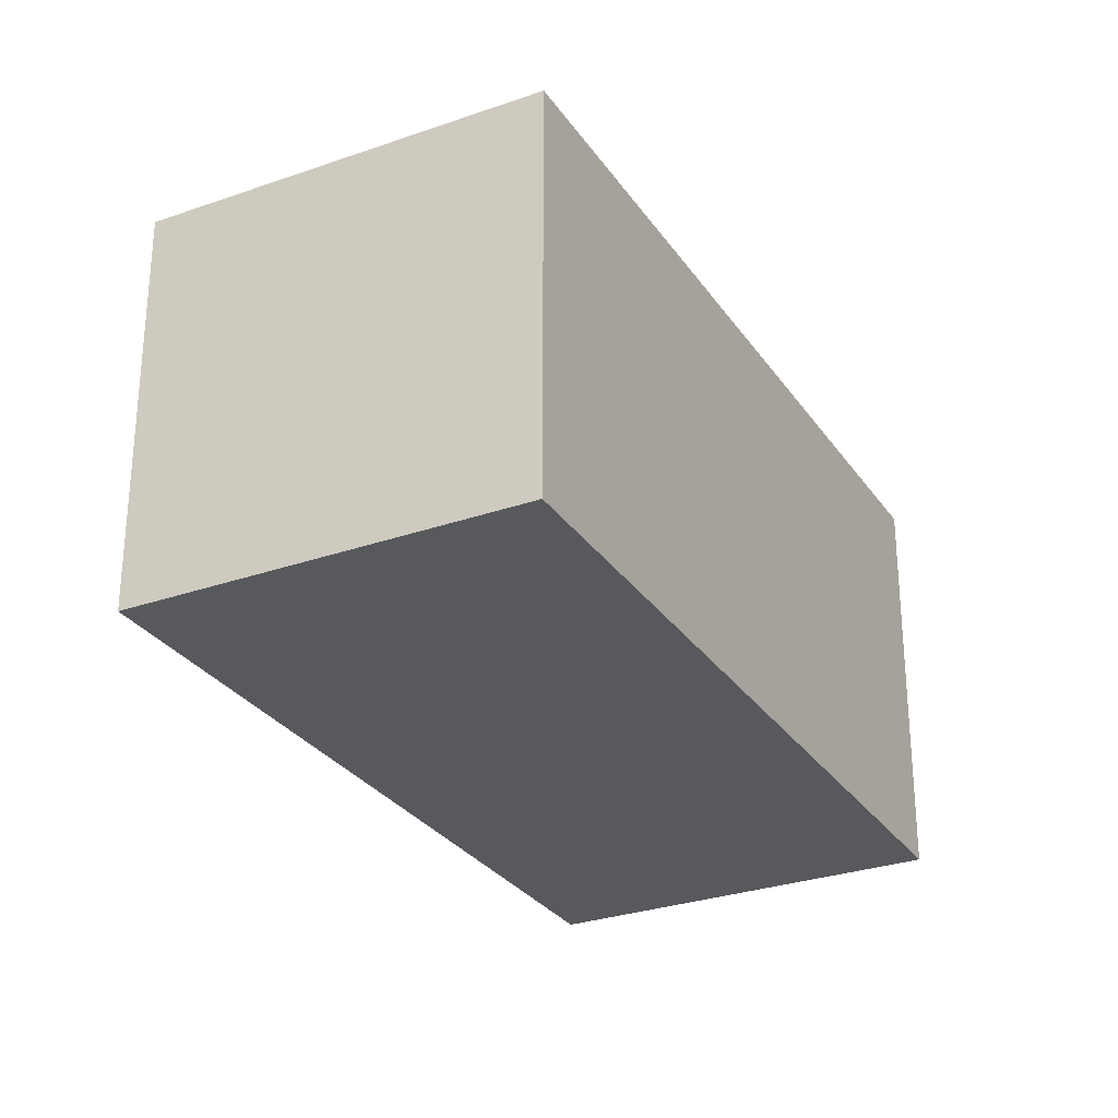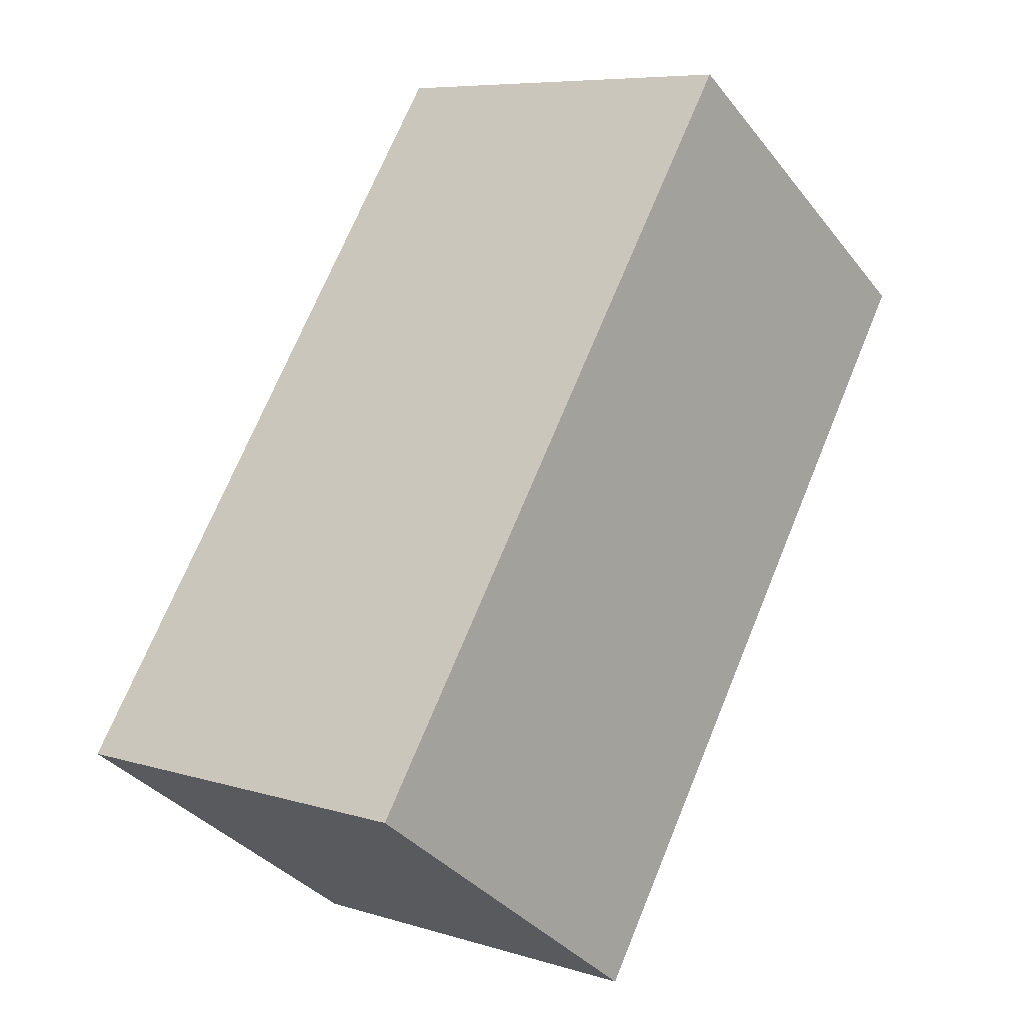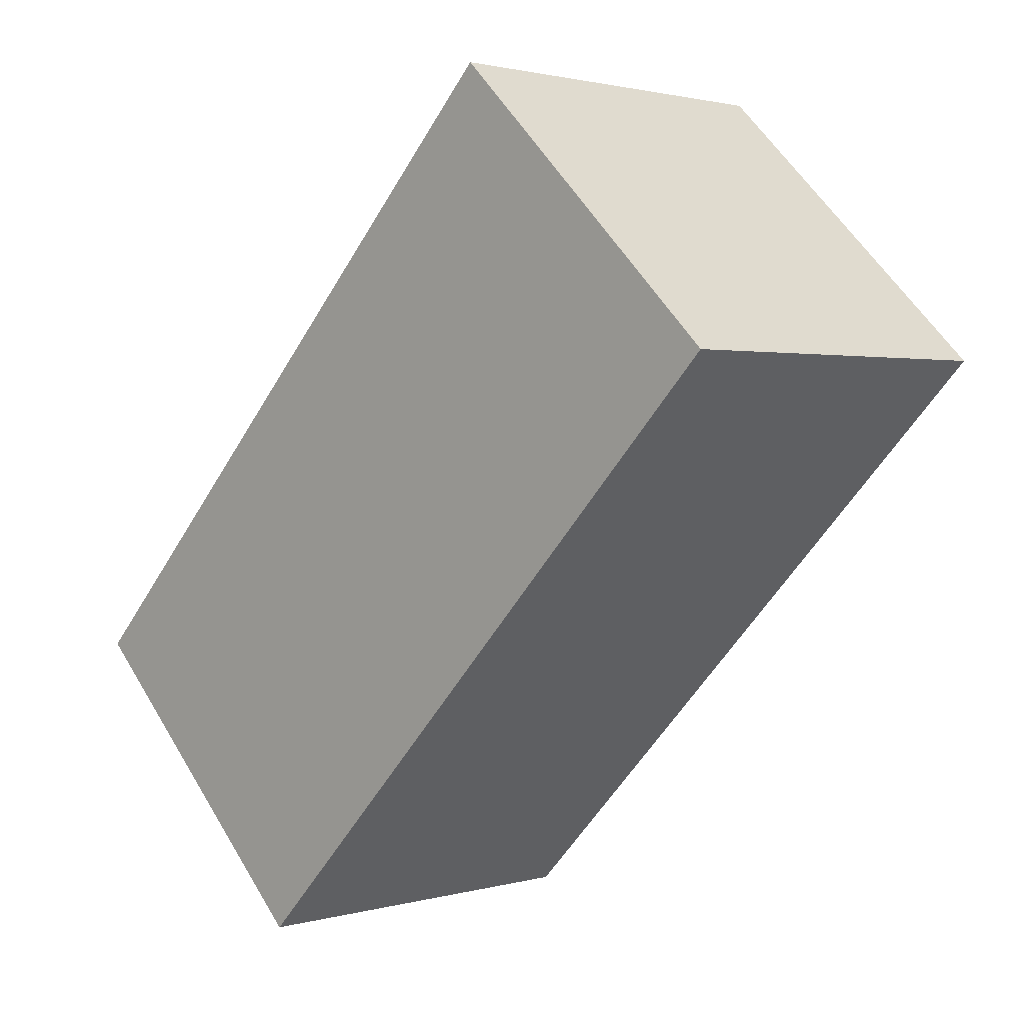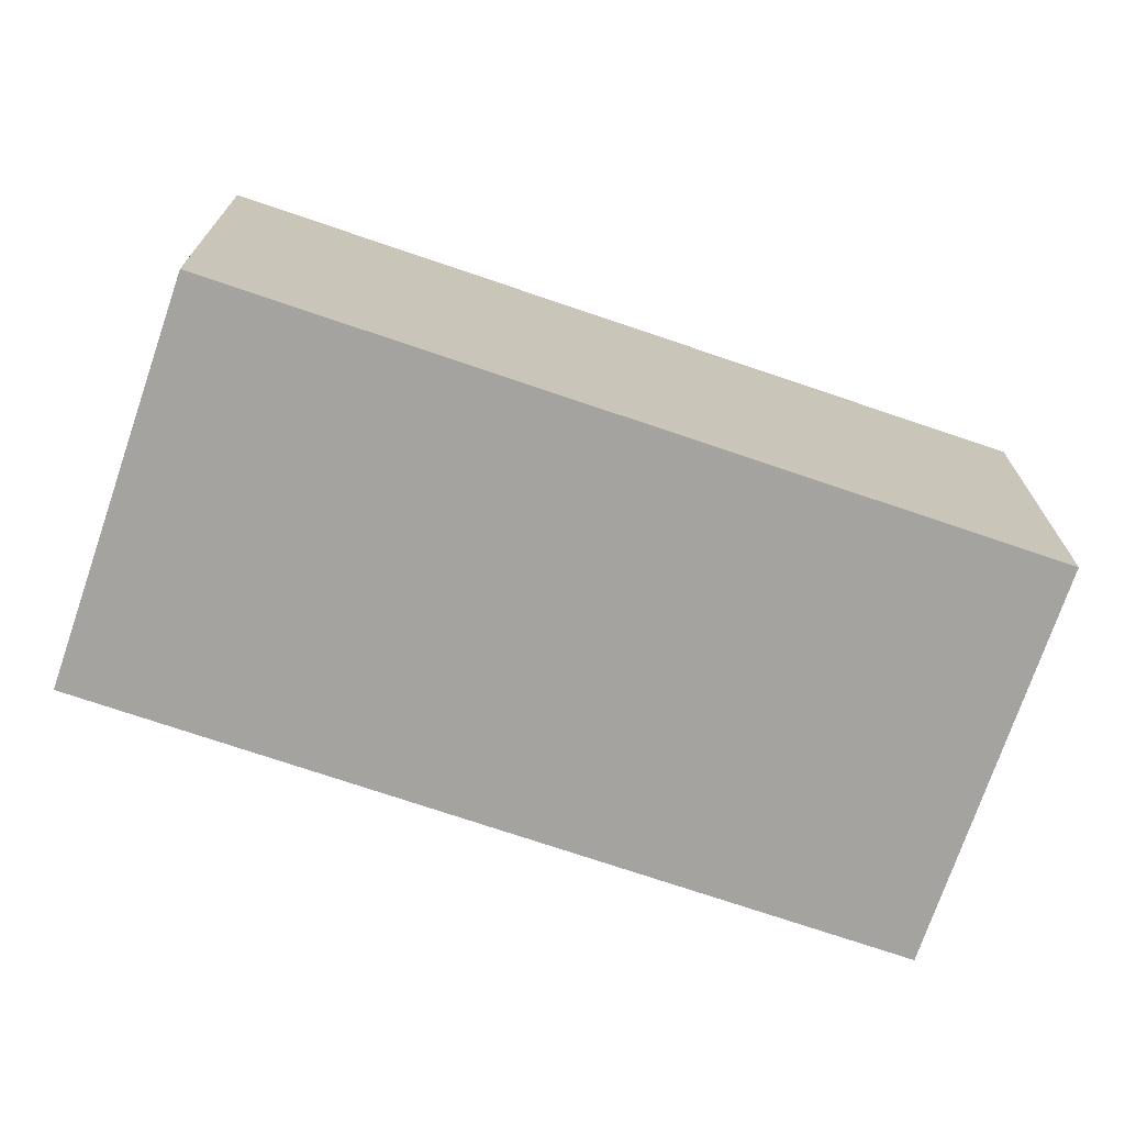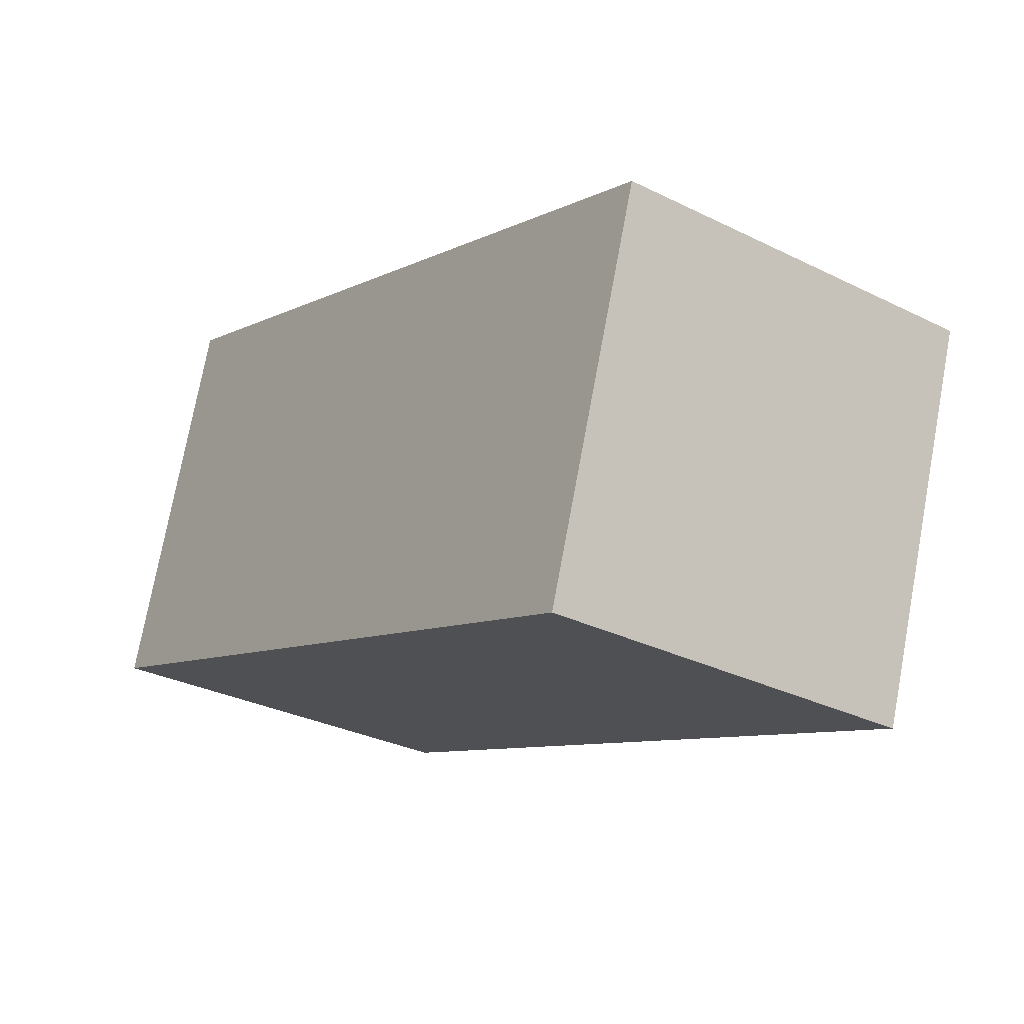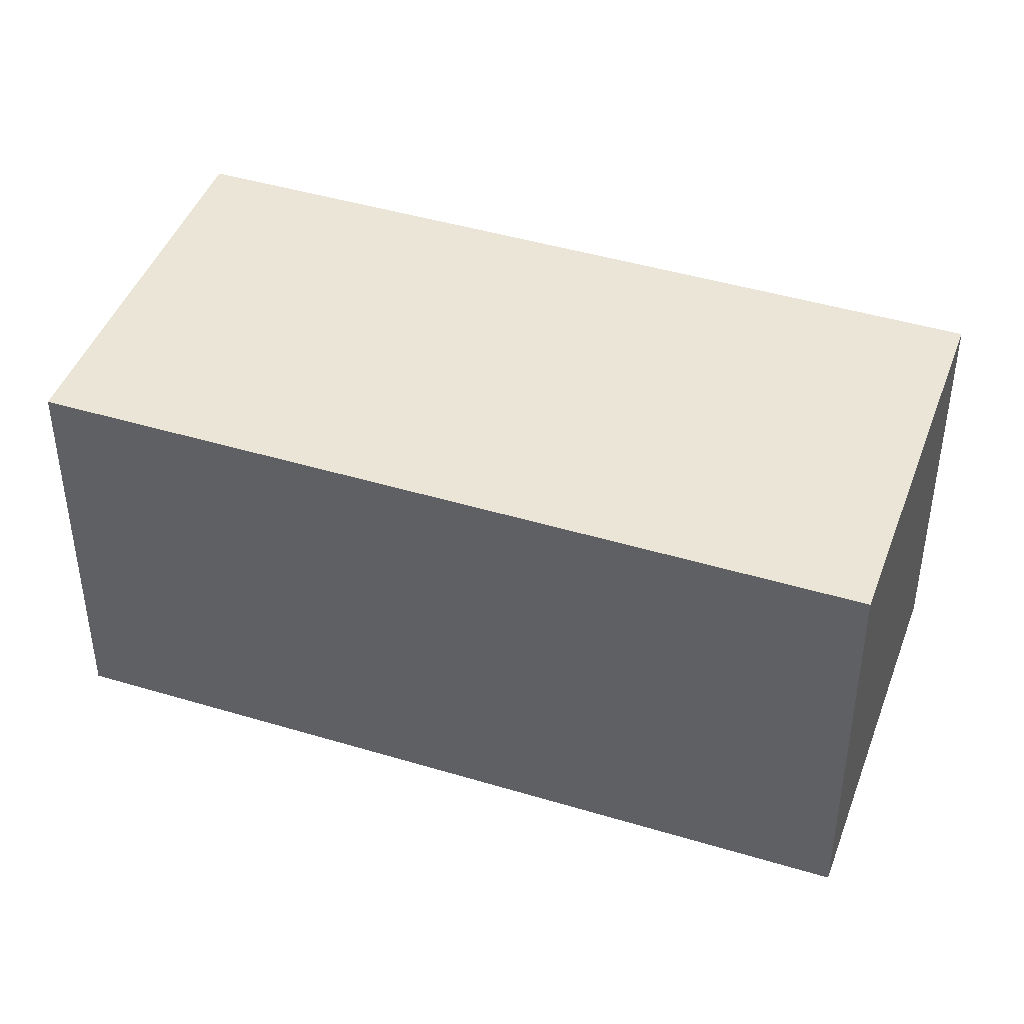
<metadata>
{"format":"obj","ext":"obj","renderer":"f3d","projection":"perspective","resolution":1024,"background":"white","views":[{"elev":-29.0,"azim":-7.4,"up":"+Y"},{"elev":7.4,"azim":131.2,"up":"+Z"},{"elev":55.8,"azim":149.6,"up":"+Z"},{"elev":-72.9,"azim":-143.8,"up":"+Y"},{"elev":74.9,"azim":-169.5,"up":"+Z"},{"elev":44.1,"azim":74.5,"up":"+Y"}]}
</metadata>
<code>
g Stone_Block_17
v -9005 -380.6 1.296e+04
v -9005 -301.5 1.296e+04
v -8911 -301.5 1.283e+04
v -8911 -380.6 1.283e+04
v -9005 -301.5 1.296e+04
v -8940 -301.5 1.301e+04
v -8847 -301.5 1.287e+04
v -8911 -301.5 1.283e+04
v -8940 -380.6 1.301e+04
v -8847 -380.6 1.287e+04
v -8847 -301.5 1.287e+04
v -8940 -301.5 1.301e+04
v -9005 -301.5 1.296e+04
v -9005 -380.6 1.296e+04
v -8940 -380.6 1.301e+04
v -8940 -301.5 1.301e+04
v -8847 -301.5 1.287e+04
v -8847 -380.6 1.287e+04
v -8911 -380.6 1.283e+04
v -8911 -301.5 1.283e+04
v -9005 -380.6 1.296e+04
v -8911 -380.6 1.283e+04
v -8847 -380.6 1.287e+04
v -8940 -380.6 1.301e+04
f 3 1 2
f 1 3 4
f 7 5 6
f 5 7 8
f 11 9 10
f 9 11 12
f 15 13 14
f 13 15 16
f 19 17 18
f 17 19 20
f 23 21 22
f 21 23 24

</code>
